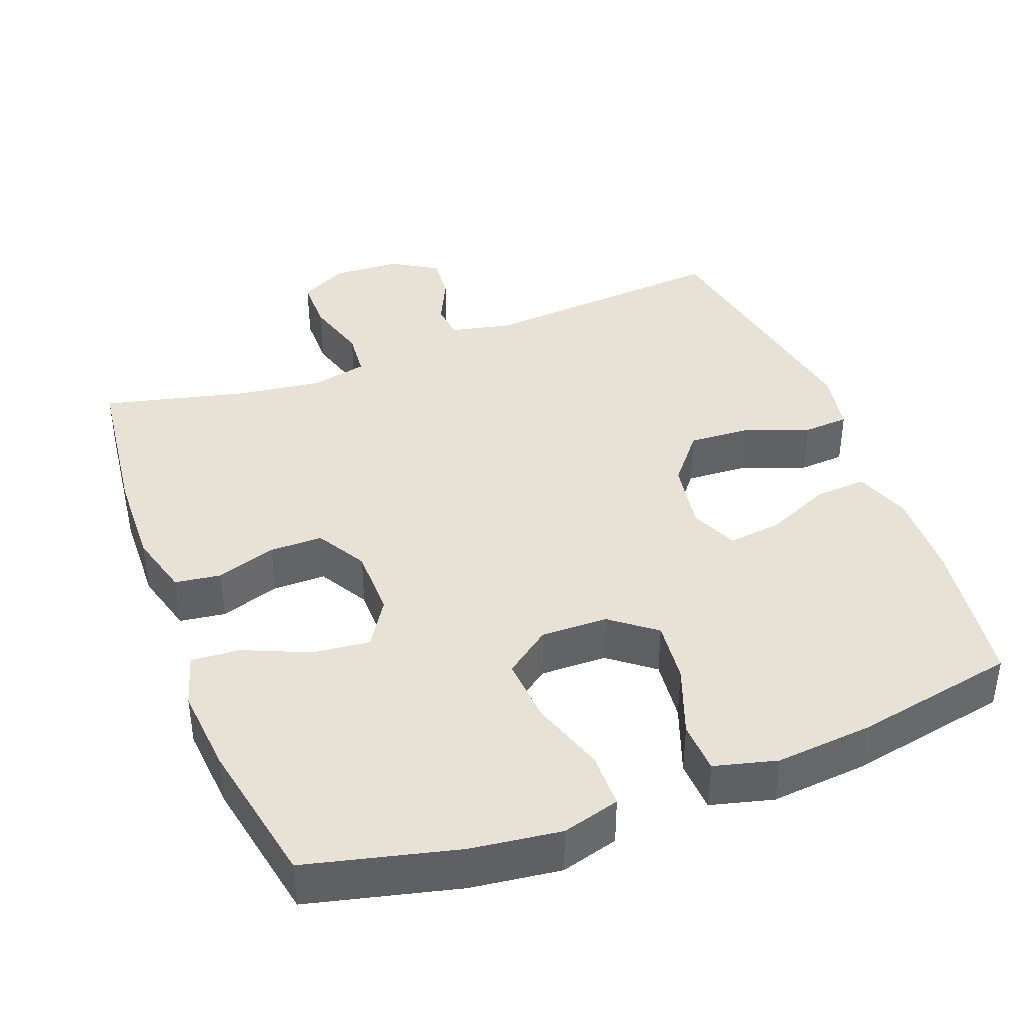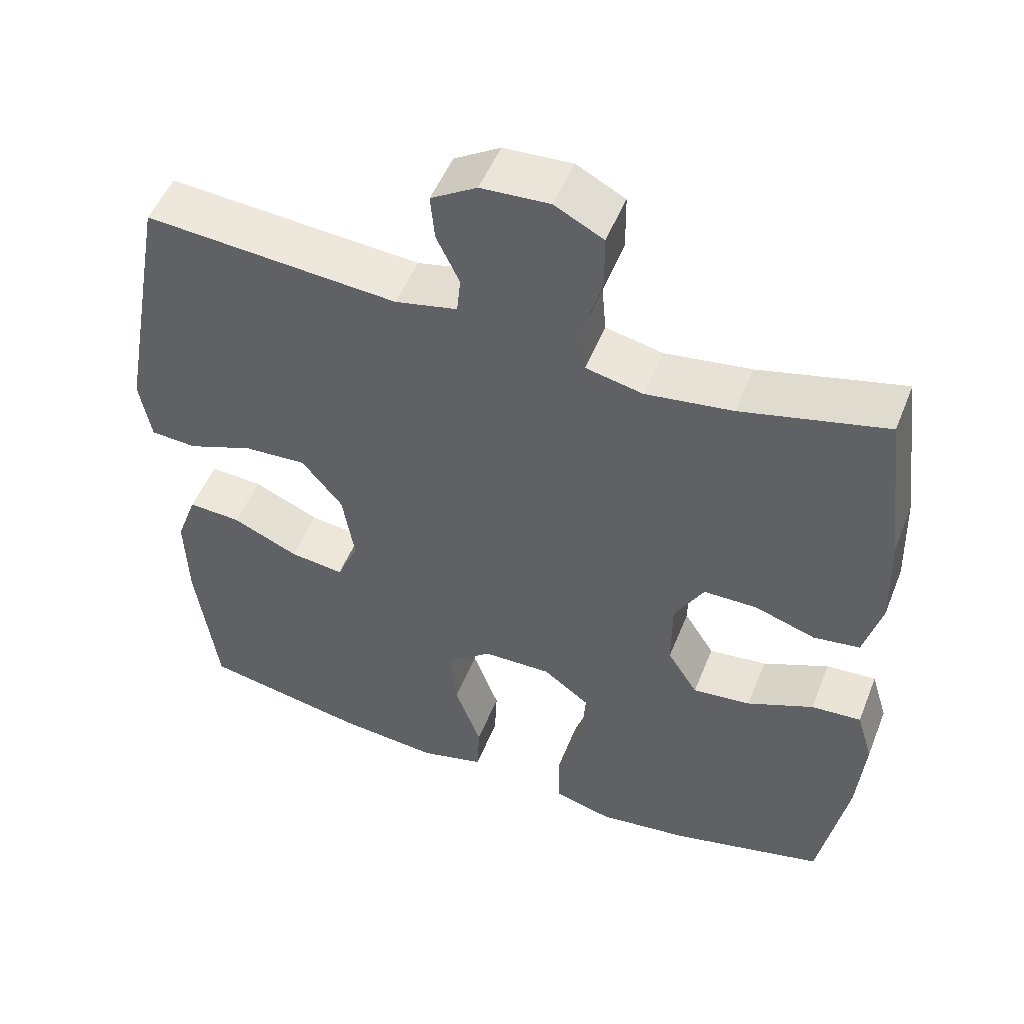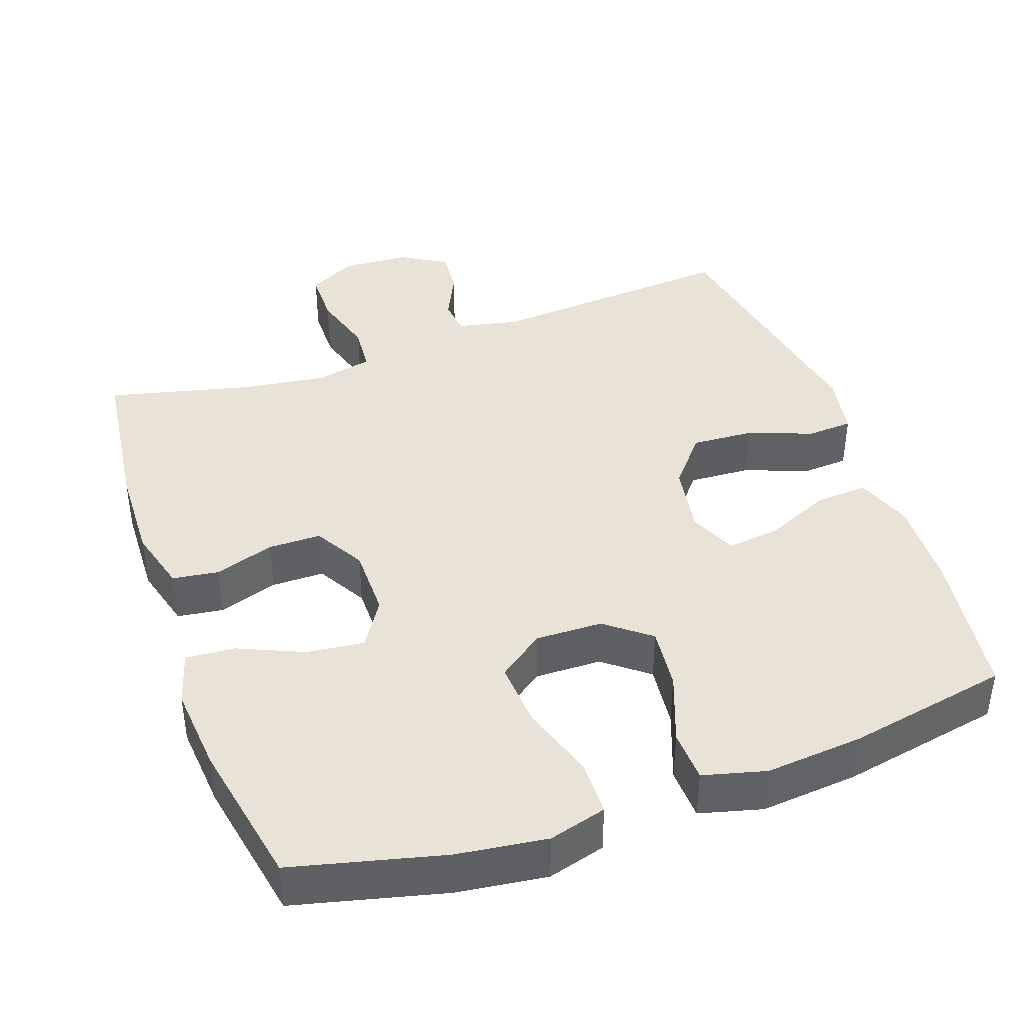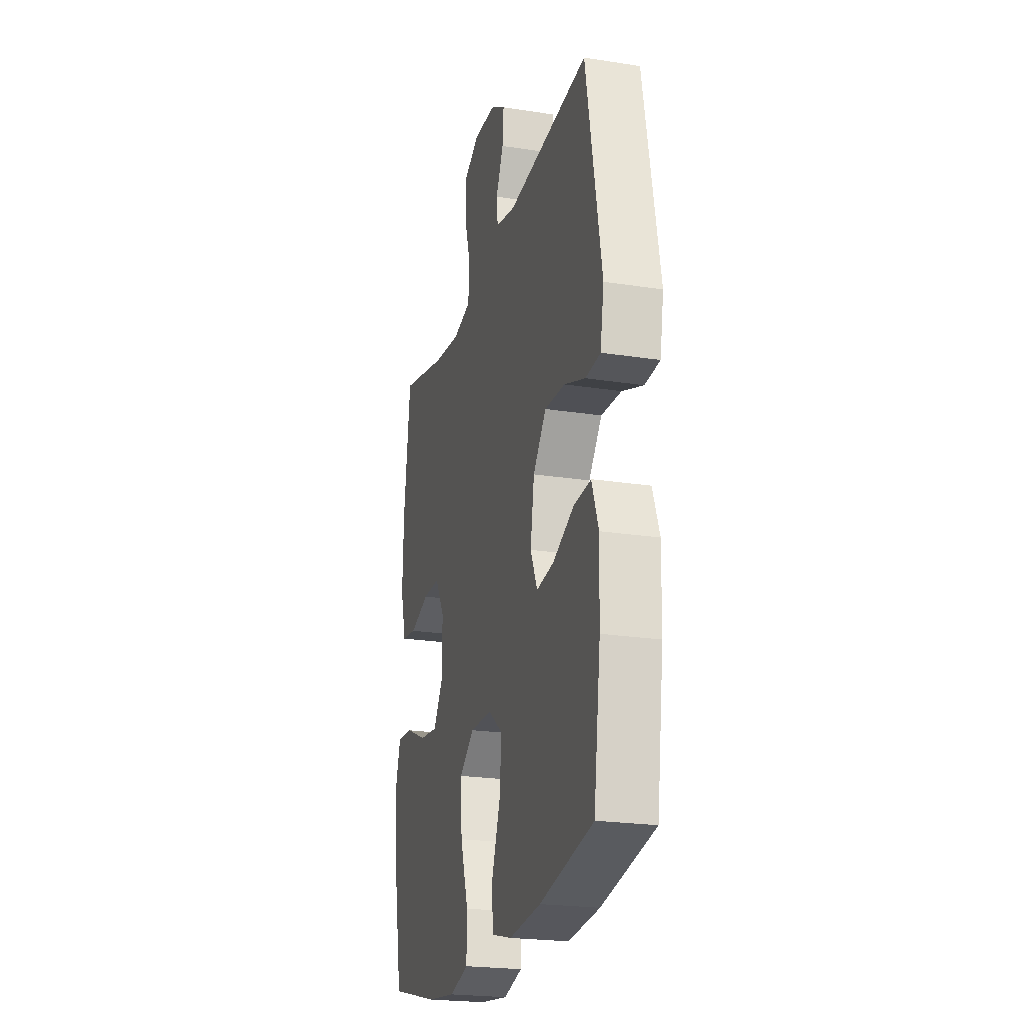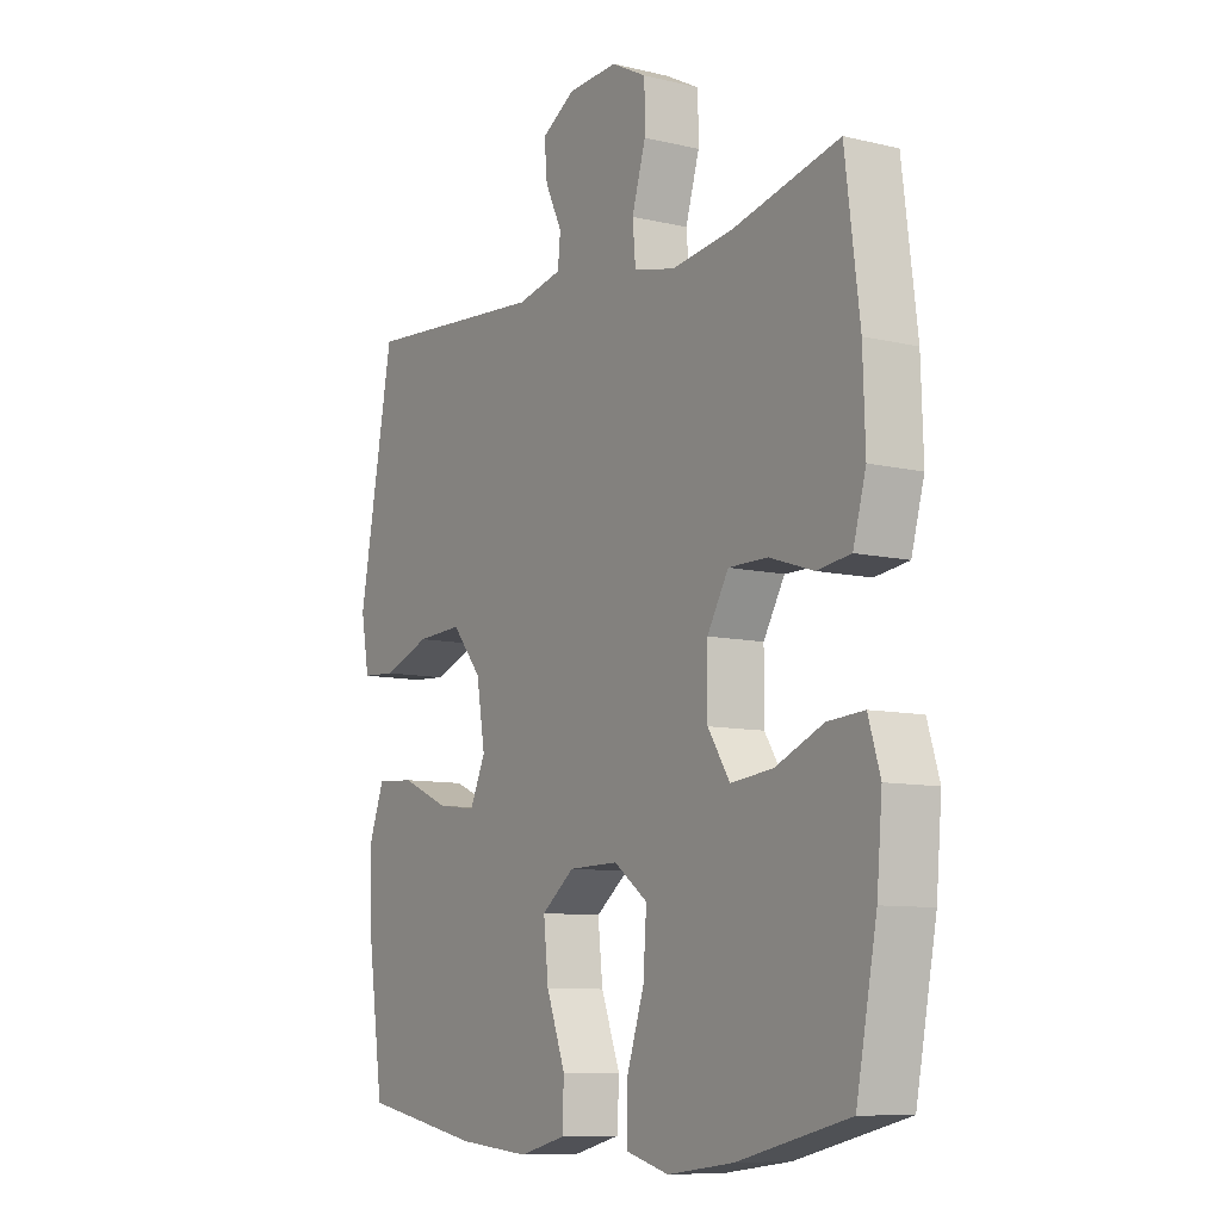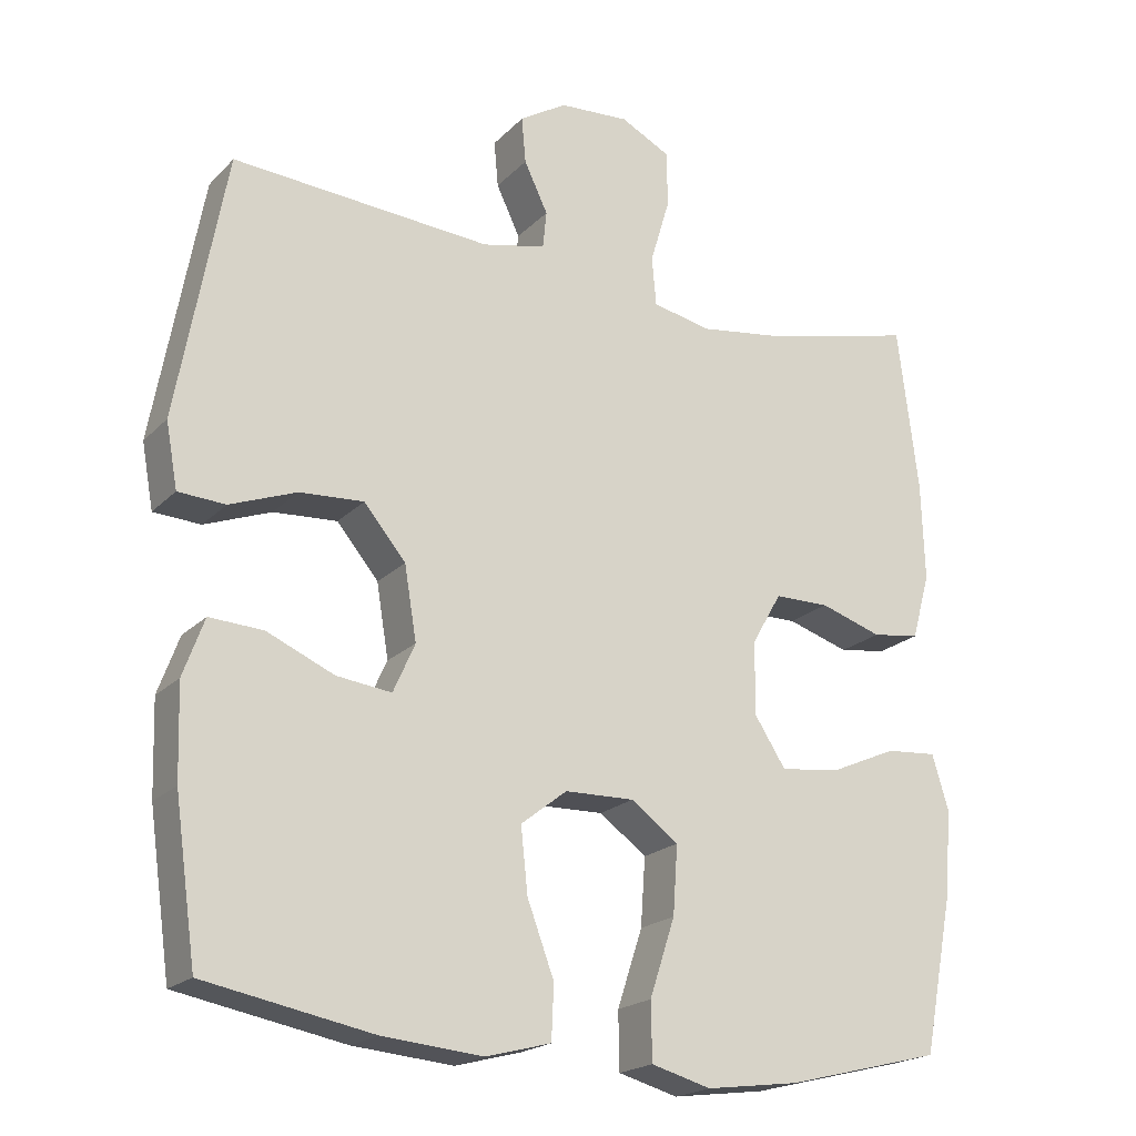
<metadata>
{"format":"obj","ext":"obj","renderer":"f3d","projection":"perspective","resolution":1024,"background":"white","views":[{"elev":40.4,"azim":159.1,"up":"+Y"},{"elev":50.8,"azim":21.4,"up":"+Z"},{"elev":41.4,"azim":160.6,"up":"+Y"},{"elev":-22.6,"azim":-105.1,"up":"+Z"},{"elev":-9.1,"azim":57.6,"up":"+Z"},{"elev":-20.0,"azim":-30.2,"up":"+Z"}]}
</metadata>
<code>
o path440
v -0.2704 0.0375 -0.5591
v -0.1354 0.0375 -0.5713
v -0.04795 0.0375 -0.5485
v -0.04481 0.0375 -0.4763
v -0.08077 0.0375 -0.3794
v -0.09006 0.0375 -0.2921
v -0.02803 0.0375 -0.2436
v 0.06538 0.0375 -0.2417
v 0.1291 0.0375 -0.2888
v 0.1228 0.0375 -0.3804
v 0.08875 0.0375 -0.4843
v 0.09007 0.0375 -0.5614
v 0.1703 0.0375 -0.5838
v 0.2953 0.0375 -0.5675
v 0.5053 0.0375 -0.5159
v 0.5442 0.0375 -0.3119
v 0.5546 0.0375 -0.1916
v 0.5321 0.0375 -0.1171
v 0.4635 0.0375 -0.1222
v 0.3727 0.0375 -0.1616
v 0.2929 0.0375 -0.1707
v 0.2513 0.0375 -0.1057
v 0.2517 0.0375 -0.007369
v 0.292 0.0375 0.0624
v 0.3657 0.0375 0.06259
v 0.4488 0.0375 0.03555
v 0.5128 0.0375 0.04449
v 0.5372 0.0375 0.1329
v 0.5328 0.0375 0.2656
v 0.5053 0.0375 0.486
v 0.3066 0.0375 0.4376
v 0.1874 0.0375 0.421
v 0.109 0.0375 0.4382
v 0.1032 0.0375 0.5033
v 0.1294 0.0375 0.5913
v 0.1287 0.0375 0.6667
v 0.06188 0.0375 0.7014
v -0.03226 0.0375 0.6958
v -0.09552 0.0375 0.6571
v -0.08988 0.0375 0.5951
v -0.05811 0.0375 0.5285
v -0.06321 0.0375 0.4784
v -0.1485 0.0375 0.4597
v -0.4964 0.0375 0.486
v -0.5622 0.0375 0.1284
v -0.5466 0.0375 0.04139
v -0.4832 0.0375 0.03741
v -0.3934 0.0375 0.07092
v -0.3074 0.0375 0.0759
v -0.2513 0.0375 0.007986
v -0.235 0.0375 -0.09072
v -0.2643 0.0375 -0.1565
v -0.3383 0.0375 -0.1471
v -0.4289 0.0375 -0.1073
v -0.5012 0.0375 -0.1031
v -0.5297 0.0375 -0.1806
v -0.5258 0.0375 -0.3051
v -0.4964 0.0375 -0.5159
v -0.2704 -0.0375 -0.5591
v -0.1354 -0.0375 -0.5713
v -0.04795 -0.0375 -0.5485
v -0.04481 -0.0375 -0.4763
v -0.08077 -0.0375 -0.3794
v -0.09006 -0.0375 -0.2921
v -0.02803 -0.0375 -0.2436
v 0.06538 -0.0375 -0.2417
v 0.1291 -0.0375 -0.2888
v 0.1228 -0.0375 -0.3804
v 0.08875 -0.0375 -0.4843
v 0.09007 -0.0375 -0.5614
v 0.1703 -0.0375 -0.5838
v 0.2953 -0.0375 -0.5675
v 0.5053 -0.0375 -0.5159
v 0.5442 -0.0375 -0.3119
v 0.5546 -0.0375 -0.1916
v 0.5321 -0.0375 -0.1171
v 0.4635 -0.0375 -0.1222
v 0.3727 -0.0375 -0.1616
v 0.2929 -0.0375 -0.1707
v 0.2513 -0.0375 -0.1057
v 0.2517 -0.0375 -0.007369
v 0.292 -0.0375 0.0624
v 0.3657 -0.0375 0.06259
v 0.4488 -0.0375 0.03555
v 0.5128 -0.0375 0.04449
v 0.5372 -0.0375 0.1329
v 0.5328 -0.0375 0.2656
v 0.5053 -0.0375 0.486
v 0.3066 -0.0375 0.4376
v 0.1874 -0.0375 0.421
v 0.109 -0.0375 0.4382
v 0.1032 -0.0375 0.5033
v 0.1294 -0.0375 0.5913
v 0.1287 -0.0375 0.6667
v 0.06188 -0.0375 0.7014
v -0.03226 -0.0375 0.6958
v -0.09552 -0.0375 0.6571
v -0.08988 -0.0375 0.5951
v -0.05811 -0.0375 0.5285
v -0.06321 -0.0375 0.4784
v -0.1485 -0.0375 0.4597
v -0.4964 -0.0375 0.486
v -0.5622 -0.0375 0.1284
v -0.5466 -0.0375 0.04139
v -0.4832 -0.0375 0.03741
v -0.3934 -0.0375 0.07092
v -0.3074 -0.0375 0.0759
v -0.2513 -0.0375 0.007986
v -0.235 -0.0375 -0.09072
v -0.2643 -0.0375 -0.1565
v -0.3383 -0.0375 -0.1471
v -0.4289 -0.0375 -0.1073
v -0.5012 -0.0375 -0.1031
v -0.5297 -0.0375 -0.1806
v -0.5258 -0.0375 -0.3051
v -0.4964 -0.0375 -0.5159
v 0.5442 0.0375 -0.3119
v 0.5546 0.0375 -0.1916
v 0.5321 0.0375 -0.1171
v 0.5321 0.0375 -0.1171
v 0.5128 0.0375 0.04449
v 0.5128 0.0375 0.04449
v 0.5372 0.0375 0.1329
v 0.5328 0.0375 0.2656
v 0.4635 0.0375 -0.1222
v 0.5053 0.0375 -0.5159
v 0.5053 0.0375 -0.5159
v 0.4488 0.0375 0.03555
v 0.5053 0.0375 0.486
v 0.5053 0.0375 0.486
v 0.3727 0.0375 -0.1616
v 0.3657 0.0375 0.06259
v 0.3066 0.0375 0.4376
v 0.2953 0.0375 -0.5675
v 0.2929 0.0375 -0.1707
v 0.2929 0.0375 -0.1707
v 0.292 0.0375 0.0624
v 0.1874 0.0375 0.421
v 0.1703 0.0375 -0.5838
v 0.2513 0.0375 -0.1057
v 0.2517 0.0375 -0.007369
v 0.109 0.0375 0.4382
v 0.109 0.0375 0.4382
v 0.09007 0.0375 -0.5614
v 0.09007 0.0375 -0.5614
v 0.1291 0.0375 -0.2888
v 0.1228 0.0375 -0.3804
v 0.1032 0.0375 0.5033
v 0.1294 0.0375 0.5913
v 0.1287 0.0375 0.6667
v 0.1287 0.0375 0.6667
v 0.06538 0.0375 -0.2417
v 0.06188 0.0375 0.7014
v 0.08875 0.0375 -0.4843
v -0.02803 0.0375 -0.2436
v -0.03226 0.0375 0.6958
v -0.09006 0.0375 -0.2921
v -0.09552 0.0375 0.6571
v -0.09552 0.0375 0.6571
v -0.04795 0.0375 -0.5485
v -0.04795 0.0375 -0.5485
v -0.04481 0.0375 -0.4763
v -0.08077 0.0375 -0.3794
v -0.1354 0.0375 -0.5713
v -0.05811 0.0375 0.5285
v -0.06321 0.0375 0.4784
v -0.06321 0.0375 0.4784
v -0.08988 0.0375 0.5951
v -0.1485 0.0375 0.4597
v -0.2704 0.0375 -0.5591
v -0.235 0.0375 -0.09072
v -0.2643 0.0375 -0.1565
v -0.2643 0.0375 -0.1565
v -0.2513 0.0375 0.007986
v -0.3074 0.0375 0.0759
v -0.3383 0.0375 -0.1471
v -0.3934 0.0375 0.07092
v -0.4289 0.0375 -0.1073
v -0.4832 0.0375 0.03741
v -0.5012 0.0375 -0.1031
v -0.5012 0.0375 -0.1031
v -0.4964 0.0375 -0.5159
v -0.4964 0.0375 -0.5159
v -0.4964 0.0375 0.486
v -0.4964 0.0375 0.486
v -0.5466 0.0375 0.04139
v -0.5466 0.0375 0.04139
v -0.5297 0.0375 -0.1806
v -0.5258 0.0375 -0.3051
v -0.5622 0.0375 0.1284
v 0.5442 -0.0375 -0.3119
v 0.5546 -0.0375 -0.1916
v 0.5321 -0.0375 -0.1171
v 0.5321 -0.0375 -0.1171
v 0.5128 -0.0375 0.04449
v 0.5128 -0.0375 0.04449
v 0.5372 -0.0375 0.1329
v 0.5328 -0.0375 0.2656
v 0.4635 -0.0375 -0.1222
v 0.5053 -0.0375 -0.5159
v 0.5053 -0.0375 -0.5159
v 0.4488 -0.0375 0.03555
v 0.5053 -0.0375 0.486
v 0.5053 -0.0375 0.486
v 0.3727 -0.0375 -0.1616
v 0.3657 -0.0375 0.06259
v 0.3066 -0.0375 0.4376
v 0.2953 -0.0375 -0.5675
v 0.2929 -0.0375 -0.1707
v 0.2929 -0.0375 -0.1707
v 0.292 -0.0375 0.0624
v 0.1874 -0.0375 0.421
v 0.1703 -0.0375 -0.5838
v 0.2513 -0.0375 -0.1057
v 0.2517 -0.0375 -0.007369
v 0.109 -0.0375 0.4382
v 0.109 -0.0375 0.4382
v 0.09007 -0.0375 -0.5614
v 0.09007 -0.0375 -0.5614
v 0.1291 -0.0375 -0.2888
v 0.1228 -0.0375 -0.3804
v 0.1032 -0.0375 0.5033
v 0.1294 -0.0375 0.5913
v 0.1287 -0.0375 0.6667
v 0.1287 -0.0375 0.6667
v 0.06538 -0.0375 -0.2417
v 0.06188 -0.0375 0.7014
v 0.08875 -0.0375 -0.4843
v -0.02803 -0.0375 -0.2436
v -0.03226 -0.0375 0.6958
v -0.09006 -0.0375 -0.2921
v -0.09552 -0.0375 0.6571
v -0.09552 -0.0375 0.6571
v -0.04795 -0.0375 -0.5485
v -0.04795 -0.0375 -0.5485
v -0.04481 -0.0375 -0.4763
v -0.08077 -0.0375 -0.3794
v -0.1354 -0.0375 -0.5713
v -0.05811 -0.0375 0.5285
v -0.06321 -0.0375 0.4784
v -0.06321 -0.0375 0.4784
v -0.08988 -0.0375 0.5951
v -0.1485 -0.0375 0.4597
v -0.2704 -0.0375 -0.5591
v -0.235 -0.0375 -0.09072
v -0.2643 -0.0375 -0.1565
v -0.2643 -0.0375 -0.1565
v -0.2513 -0.0375 0.007986
v -0.3074 -0.0375 0.0759
v -0.3383 -0.0375 -0.1471
v -0.3934 -0.0375 0.07092
v -0.4289 -0.0375 -0.1073
v -0.4832 -0.0375 0.03741
v -0.5012 -0.0375 -0.1031
v -0.5012 -0.0375 -0.1031
v -0.4964 -0.0375 -0.5159
v -0.4964 -0.0375 -0.5159
v -0.4964 -0.0375 0.486
v -0.4964 -0.0375 0.486
v -0.5466 -0.0375 0.04139
v -0.5466 -0.0375 0.04139
v -0.5297 -0.0375 -0.1806
v -0.5258 -0.0375 -0.3051
v -0.5622 -0.0375 0.1284
f 208 221 213
f 238 237 244
f 216 240 248
f 206 207 211
f 248 243 249
f 203 207 198
f 221 228 213
f 211 212 216
f 246 250 263
f 262 252 254
f 191 208 200
f 192 205 191
f 262 250 252
f 237 246 244
f 205 209 191
f 242 230 232
f 198 207 206
f 249 258 251
f 209 214 220
f 211 216 215
f 244 246 263
f 213 228 218
f 220 214 226
f 240 243 248
f 214 215 226
f 205 192 199
f 208 209 221
f 222 240 216
f 258 249 243
f 251 258 264
f 251 264 253
f 230 239 227
f 239 230 242
f 223 227 239
f 197 198 206
f 229 245 231
f 215 248 229
f 195 197 202
f 199 192 193
f 226 215 229
f 202 197 206
f 224 227 223
f 253 264 260
f 263 250 262
f 236 238 234
f 191 209 208
f 215 216 248
f 244 263 256
f 231 245 246
f 237 231 246
f 212 211 207
f 229 248 245
f 223 239 222
f 237 238 236
f 240 222 239
f 221 209 220
f 16 17 75 74
f 17 120 194 75
f 122 28 86 196
f 28 29 87 86
f 18 19 77 76
f 127 16 74 201
f 26 27 85 84
f 29 130 204 87
f 19 20 78 77
f 25 26 84 83
f 30 31 89 88
f 14 15 73 72
f 20 136 210 78
f 24 25 83 82
f 31 32 90 89
f 13 14 72 71
f 21 22 80 79
f 23 24 82 81
f 22 23 81 80
f 32 143 217 90
f 145 13 71 219
f 9 10 68 67
f 34 35 93 92
f 35 151 225 93
f 8 9 67 66
f 36 37 95 94
f 11 12 70 69
f 10 11 69 68
f 33 34 92 91
f 7 8 66 65
f 37 38 96 95
f 6 7 65 64
f 38 159 233 96
f 161 4 62 235
f 4 5 63 62
f 2 3 61 60
f 41 167 241 99
f 40 41 99 98
f 39 40 98 97
f 42 43 101 100
f 5 6 64 63
f 1 2 60 59
f 51 173 247 109
f 50 51 109 108
f 49 50 108 107
f 52 53 111 110
f 48 49 107 106
f 53 54 112 111
f 47 48 106 105
f 54 181 255 112
f 183 1 59 257
f 43 185 259 101
f 187 47 105 261
f 55 56 114 113
f 57 58 116 115
f 56 57 115 114
f 45 46 104 103
f 44 45 103 102
f 134 139 147
f 164 170 163
f 142 174 166
f 132 137 133
f 174 175 169
f 129 124 133
f 147 139 154
f 137 142 138
f 172 189 176
f 188 180 178
f 117 126 134
f 118 117 131
f 188 178 176
f 163 170 172
f 131 117 135
f 168 158 156
f 124 132 133
f 175 177 184
f 135 146 140
f 137 141 142
f 170 189 172
f 139 144 154
f 146 152 140
f 166 174 169
f 140 152 141
f 131 125 118
f 134 147 135
f 148 142 166
f 184 169 175
f 177 190 184
f 177 179 190
f 156 153 165
f 165 168 156
f 149 165 153
f 123 132 124
f 155 157 171
f 141 155 174
f 121 128 123
f 125 119 118
f 152 155 141
f 128 132 123
f 150 149 153
f 179 186 190
f 189 188 176
f 162 160 164
f 117 134 135
f 141 174 142
f 170 182 189
f 157 172 171
f 163 172 157
f 138 133 137
f 155 171 174
f 149 148 165
f 163 162 164
f 166 165 148
f 147 146 135

</code>
